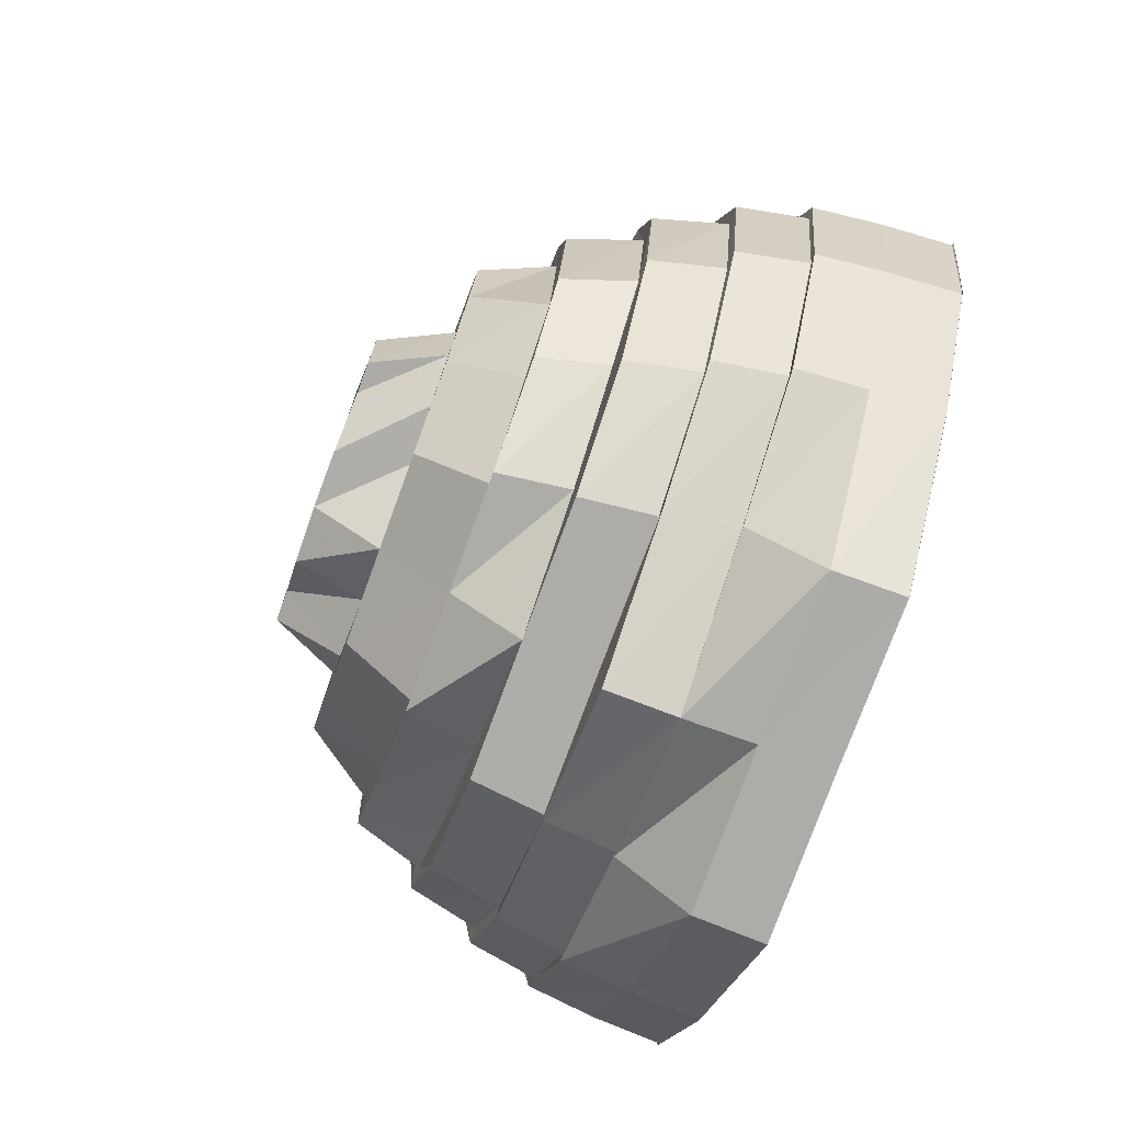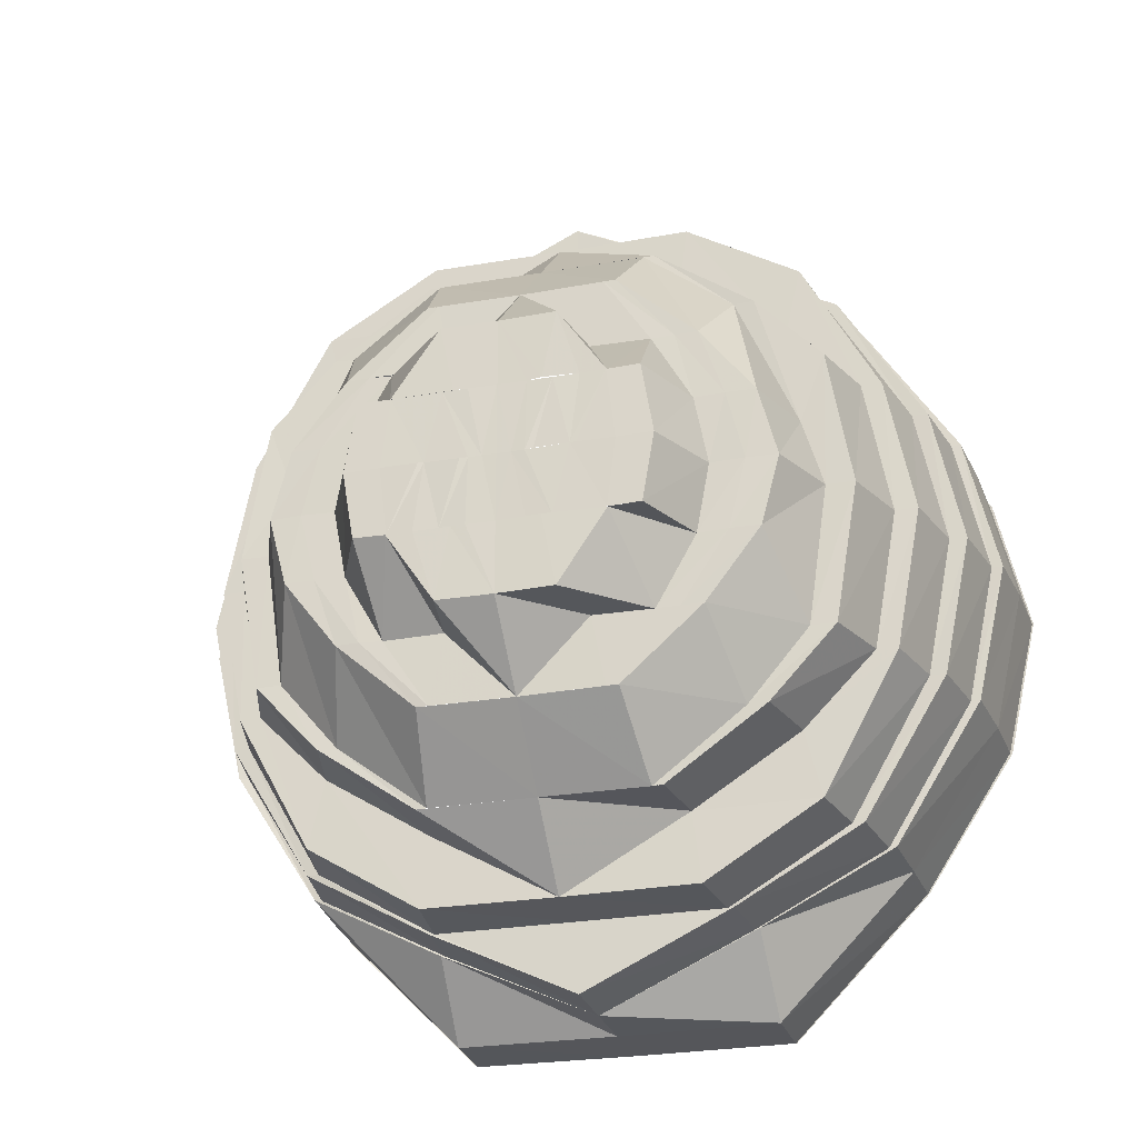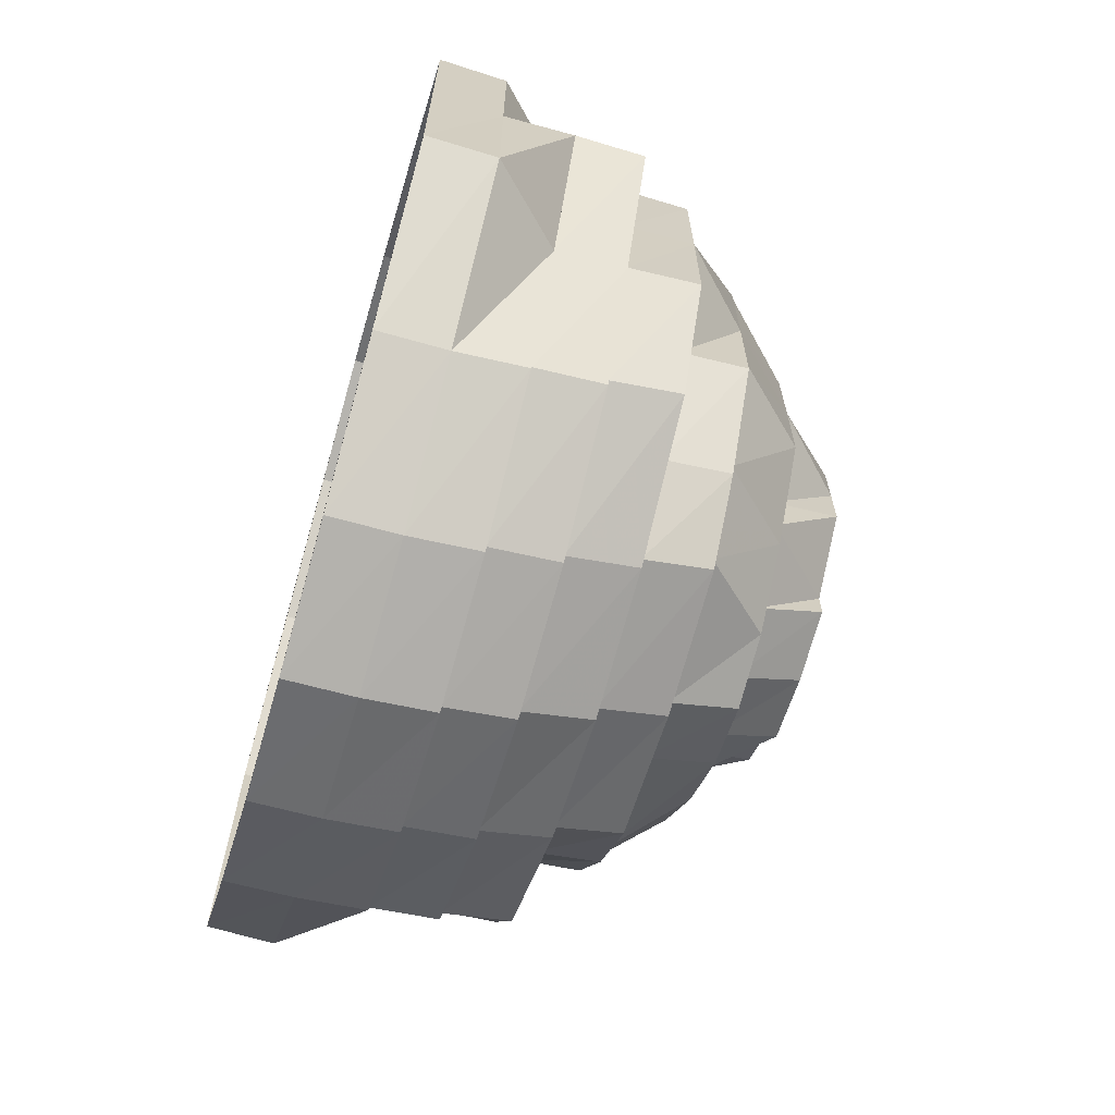
<metadata>
{"format":"obj","ext":"obj","renderer":"f3d","projection":"perspective","resolution":1024,"background":"white","views":[{"elev":-76.9,"azim":159.8,"up":"+Y"},{"elev":-26.6,"azim":105.4,"up":"+Y"},{"elev":-67.1,"azim":-16.2,"up":"+Z"}]}
</metadata>
<code>
o 27685
v 2253 1883 18.36
v 2253 1883 18.38
v 2253 1883 18.36
v 2253 1883 18.36
v 2253 1883 18.38
v 2253 1883 18.39
v 2253 1883 18.38
v 2253 1883 18.39
v 2253 1883 18.4
v 2253 1883 18.39
v 2253 1883 18.4
v 2253 1883 18.39
v 2253 1883 18.4
v 2253 1883 18.39
v 2253 1883 18.38
v 2253 1883 18.39
v 2253 1883 18.38
v 2253 1883 18.36
v 2253 1883 18.36
v 2253 1883 18.38
v 2253 1883 18.4
v 2253 1883 18.39
v 2253 1883 18.38
v 2253 1883 18.4
v 2253 1883 18.39
v 2253 1883 18.4
v 2253 1883 18.39
v 2253 1883 18.38
v 2253 1883 18.39
v 2253 1883 18.39
v 2253 1883 18.38
v 2253 1883 18.36
v 2253 1883 18.4
v 2253 1883 18.38
v 2253 1883 18.39
v 2253 1883 18.39
v 2253 1883 18.39
v 2253 1883 18.38
v 2253 1883 18.39
v 2253 1883 18.36
v 2253 1883 18.38
v 2253 1883 18.38
v 2253 1883 18.36
v 2253 1883 18.38
v 2253 1883 18.34
v 2253 1883 18.36
v 2253 1883 18.36
v 2253 1883 18.36
v 2253 1883 18.34
v 2253 1883 18.34
v 2253 1883 18.32
v 2253 1883 18.34
v 2253 1883 18.32
v 2253 1883 18.34
v 2253 1883 18.3
v 2253 1883 18.32
v 2253 1883 18.29
v 2253 1883 18.3
v 2253 1883 18.36
v 2253 1883 18.36
v 2253 1883 18.36
v 2253 1883 18.38
v 2253 1883 18.38
v 2253 1883 18.38
v 2253 1883 18.39
v 2253 1883 18.39
v 2253 1883 18.39
v 2253 1883 18.4
v 2253 1883 18.39
v 2253 1883 18.39
v 2253 1883 18.39
v 2253 1883 18.38
v 2253 1883 18.39
v 2253 1883 18.37
v 2253 1883 18.39
v 2253 1883 18.36
v 2253 1883 18.38
v 2253 1883 18.38
v 2253 1883 18.39
v 2253 1883 18.36
v 2253 1883 18.36
v 2253 1883 18.34
v 2253 1883 18.34
v 2253 1883 18.32
v 2253 1883 18.34
v 2253 1883 18.3
v 2253 1883 18.32
v 2253 1883 18.32
v 2253 1883 18.3
v 2253 1883 18.3
v 2253 1883 18.28
v 2253 1883 18.29
v 2253 1883 18.29
v 2253 1883 18.3
v 2253 1883 18.29
v 2253 1883 18.3
v 2253 1883 18.32
v 2253 1883 18.32
v 2253 1883 18.32
v 2253 1883 18.34
v 2253 1883 18.3
v 2253 1883 18.29
v 2253 1883 18.29
v 2253 1883 18.36
v 2253 1883 18.34
v 2253 1883 18.34
v 2253 1883 18.38
v 2253 1883 18.36
v 2253 1883 18.36
v 2253 1883 18.34
v 2253 1883 18.39
v 2253 1883 18.37
v 2253 1883 18.37
v 2253 1883 18.29
v 2253 1883 18.28
v 2253 1883 18.29
v 2253 1883 18.28
v 2253 1883 18.28
v 2253 1883 18.29
v 2253 1883 18.28
v 2253 1883 18.3
v 2253 1883 18.29
v 2253 1883 18.29
v 2253 1883 18.3
v 2253 1883 18.29
v 2253 1883 18.3
v 2253 1883 18.32
v 2253 1883 18.31
v 2253 1883 18.3
v 2253 1883 18.29
v 2253 1883 18.32
v 2253 1883 18.3
v 2253 1883 18.29
v 2253 1883 18.32
v 2253 1883 18.32
v 2253 1883 18.3
v 2253 1883 18.31
v 2253 1883 18.3
v 2253 1883 18.29
v 2253 1883 18.32
v 2253 1883 18.32
v 2253 1883 18.31
v 2253 1883 18.32
v 2253 1883 18.32
v 2253 1883 18.31
v 2253 1883 18.32
v 2253 1883 18.34
v 2253 1883 18.31
v 2253 1883 18.33
v 2253 1883 18.3
v 2253 1883 18.29
v 2253 1883 18.34
v 2253 1883 18.29
v 2253 1883 18.29
v 2253 1883 18.3
v 2253 1883 18.32
v 2253 1883 18.3
v 2253 1883 18.34
v 2253 1883 18.32
v 2253 1883 18.3
v 2253 1883 18.3
v 2253 1883 18.32
v 2253 1883 18.34
v 2253 1883 18.32
v 2253 1883 18.3
v 2253 1883 18.32
v 2253 1883 18.3
v 2253 1883 18.31
v 2253 1883 18.3
v 2253 1883 18.32
v 2253 1883 18.3
v 2253 1883 18.3
v 2253 1883 18.31
v 2253 1883 18.34
v 2253 1883 18.32
v 2253 1883 18.36
v 2253 1883 18.36
v 2253 1883 18.37
v 2253 1883 18.31
v 2253 1883 18.32
v 2253 1883 18.32
v 2253 1883 18.34
v 2253 1883 18.35
v 2253 1883 18.36
v 2253 1883 18.37
v 2253 1883 18.38
v 2253 1883 18.37
v 2253 1883 18.31
v 2253 1883 18.32
v 2253 1883 18.34
v 2253 1883 18.31
v 2253 1883 18.32
v 2253 1883 18.33
v 2253 1883 18.34
v 2253 1883 18.33
v 2253 1883 18.31
v 2253 1883 18.32
v 2253 1883 18.33
v 2253 1883 18.32
v 2253 1883 18.33
v 2253 1883 18.32
v 2253 1883 18.32
v 2253 1883 18.31
v 2253 1883 18.32
v 2253 1883 18.31
v 2253 1883 18.31
v 2253 1883 18.32
v 2253 1883 18.32
v 2253 1883 18.32
v 2253 1883 18.31
v 2253 1883 18.32
v 2253 1883 18.32
v 2253 1883 18.33
v 2253 1883 18.33
v 2253 1883 18.31
v 2253 1883 18.33
v 2253 1883 18.33
v 2253 1883 18.32
v 2253 1883 18.33
v 2253 1883 18.33
v 2253 1883 18.33
v 2253 1883 18.33
v 2253 1883 18.33
v 2253 1883 18.34
v 2253 1883 18.33
v 2253 1883 18.34
v 2253 1883 18.33
v 2253 1883 18.33
v 2253 1883 18.33
v 2253 1883 18.34
v 2253 1883 18.34
v 2253 1883 18.34
v 2253 1883 18.34
v 2253 1883 18.34
v 2253 1883 18.34
v 2253 1883 18.35
v 2253 1883 18.35
v 2253 1883 18.34
v 2253 1883 18.34
v 2253 1883 18.34
v 2253 1883 18.34
v 2253 1883 18.35
v 2253 1883 18.35
v 2253 1883 18.36
v 2253 1883 18.35
v 2253 1883 18.35
v 2253 1883 18.35
v 2253 1883 18.37
v 2253 1883 18.36
v 2253 1883 18.37
v 2253 1883 18.38
v 2253 1883 18.38
v 2253 1883 18.37
v 2253 1883 18.37
v 2253 1883 18.37
v 2253 1883 18.36
v 2253 1883 18.36
v 2253 1883 18.35
v 2253 1883 18.36
v 2253 1883 18.36
v 2253 1883 18.35
v 2253 1883 18.37
v 2253 1883 18.36
v 2253 1883 18.37
v 2253 1883 18.36
v 2253 1883 18.36
v 2253 1883 18.38
v 2253 1883 18.37
v 2253 1883 18.38
v 2253 1883 18.37
v 2253 1883 18.38
v 2253 1883 18.38
v 2253 1883 18.38
v 2253 1883 18.37
v 2253 1883 18.37
v 2253 1883 18.37
v 2253 1883 18.37
v 2253 1883 18.36
v 2253 1883 18.34
v 2253 1883 18.36
v 2253 1883 18.37
v 2253 1883 18.36
v 2253 1883 18.38
v 2253 1883 18.37
v 2253 1883 18.36
v 2253 1883 18.34
v 2253 1883 18.36
v 2253 1883 18.38
v 2253 1883 18.39
v 2253 1883 18.38
v 2253 1883 18.39
v 2253 1883 18.37
v 2253 1883 18.38
v 2253 1883 18.38
v 2253 1883 18.36
v 2253 1883 18.38
v 2253 1883 18.37
v 2253 1883 18.39
v 2253 1883 18.39
v 2253 1883 18.34
v 2253 1883 18.36
v 2253 1883 18.37
v 2253 1883 18.36
v 2253 1883 18.34
v 2253 1883 18.34
v 2253 1883 18.32
v 2253 1883 18.3
v 2253 1883 18.32
v 2253 1883 18.28
v 2253 1883 18.3
v 2253 1883 18.32
v 2253 1883 18.3
v 2253 1883 18.29
v 2253 1883 18.28
v 2253 1883 18.28
v 2253 1883 18.28
v 2253 1883 18.28
v 2253 1883 18.28
v 2253 1883 18.28
v 2253 1883 18.3
v 2253 1883 18.29
v 2253 1883 18.3
v 2253 1883 18.3
v 2253 1883 18.32
v 2253 1883 18.32
v 2253 1883 18.32
v 2253 1883 18.34
v 2253 1883 18.36
v 2253 1883 18.34
v 2253 1883 18.38
v 2253 1883 18.36
v 2253 1883 18.39
v 2253 1883 18.38
v 2253 1883 18.38
v 2253 1883 18.36
v 2253 1883 18.38
v 2253 1883 18.36
v 2253 1883 18.39
v 2253 1883 18.36
v 2253 1883 18.36
v 2253 1883 18.34
v 2253 1883 18.34
v 2253 1883 18.31
v 2253 1883 18.31
v 2253 1883 18.29
v 2253 1883 18.31
v 2253 1883 18.29
v 2253 1883 18.31
v 2253 1883 18.36
v 2253 1883 18.34
v 2253 1883 18.32
v 2253 1883 18.32
v 2253 1883 18.3
v 2253 1883 18.3
v 2253 1883 18.28
v 2253 1883 18.28
v 2253 1883 18.3
v 2253 1883 18.31
v 2253 1883 18.29
v 2253 1883 18.28
v 2253 1883 18.29
v 2253 1883 18.28
v 2253 1883 18.28
v 2253 1883 18.32
v 2253 1883 18.3
v 2253 1883 18.28
v 2253 1883 18.28
v 2253 1883 18.28
v 2253 1883 18.28
v 2253 1883 18.28
v 2253 1883 18.28
v 2253 1883 18.28
v 2253 1883 18.28
v 2253 1883 18.28
v 2253 1883 18.28
v 2253 1883 18.28
v 2253 1883 18.28
v 2253 1883 18.29
v 2253 1883 18.28
v 2253 1883 18.29
v 2253 1883 18.31
v 2253 1883 18.31
v 2253 1883 18.29
v 2253 1883 18.28
v 2253 1883 18.28
v 2253 1883 18.29
v 2253 1883 18.3
v 2253 1883 18.3
v 2253 1883 18.31
v 2253 1883 18.31
v 2253 1883 18.31
v 2253 1883 18.3
v 2253 1883 18.32
v 2253 1883 18.3
v 2253 1883 18.32
v 2253 1883 18.28
v 2253 1883 18.36
v 2253 1883 18.34
v 2253 1883 18.36
v 2253 1883 18.32
v 2253 1883 18.34
v 2253 1883 18.32
v 2253 1883 18.39
v 2253 1883 18.39
v 2253 1883 18.39
v 2253 1883 18.39
v 2253 1883 18.38
v 2253 1883 18.36
v 2253 1883 18.37
v 2253 1883 18.37
v 2253 1883 18.35
v 2253 1883 18.37
v 2253 1883 18.37
v 2253 1883 18.38
v 2253 1883 18.36
v 2253 1883 18.37
v 2253 1883 18.39
v 2253 1883 18.36
v 2253 1883 18.36
v 2253 1883 18.34
v 2253 1883 18.36
v 2253 1883 18.36
v 2253 1883 18.32
v 2253 1883 18.34
v 2253 1883 18.34
v 2253 1883 18.3
v 2253 1883 18.32
v 2253 1883 18.32
v 2253 1883 18.34
v 2253 1883 18.29
v 2253 1883 18.3
v 2253 1883 18.3
v 2253 1883 18.35
v 2253 1883 18.32
v 2253 1883 18.32
v 2253 1883 18.3
v 2253 1883 18.34
v 2253 1883 18.36
v 2253 1883 18.37
v 2253 1883 18.37
v 2253 1883 18.35
v 2253 1883 18.37
v 2253 1883 18.35
v 2253 1883 18.36
v 2253 1883 18.35
v 2253 1883 18.36
v 2253 1883 18.37
v 2253 1883 18.35
v 2253 1883 18.34
v 2253 1883 18.35
v 2253 1883 18.36
v 2253 1883 18.36
v 2253 1883 18.35
v 2253 1883 18.35
v 2253 1883 18.35
v 2253 1883 18.35
v 2253 1883 18.36
v 2253 1883 18.36
v 2253 1883 18.36
v 2253 1883 18.35
v 2253 1883 18.35
v 2253 1883 18.35
v 2253 1883 18.35
v 2253 1883 18.35
v 2253 1883 18.35
v 2253 1883 18.35
v 2253 1883 18.35
v 2253 1883 18.34
v 2253 1883 18.34
v 2253 1883 18.34
v 2253 1883 18.34
v 2253 1883 18.34
v 2253 1883 18.33
v 2253 1883 18.34
v 2253 1883 18.34
v 2253 1883 18.33
v 2253 1883 18.35
v 2253 1883 18.35
v 2253 1883 18.34
v 2253 1883 18.33
v 2253 1883 18.34
v 2253 1883 18.33
v 2253 1883 18.32
v 2253 1883 18.31
v 2253 1883 18.31
v 2253 1883 18.3
v 2253 1883 18.32
v 2253 1883 18.32
v 2253 1883 18.33
v 2253 1883 18.31
v 2253 1883 18.32
v 2253 1883 18.37
v 2253 1883 18.36
v 2253 1883 18.35
v 2253 1883 18.31
v 2253 1883 18.32
v 2253 1883 18.32
f 1 2 3
f 4 2 5
f 2 6 7
f 5 6 8
f 6 9 10
f 8 9 11
f 9 12 13
f 11 12 14
f 12 15 16
f 14 15 17
f 17 18 19
f 15 18 20
f 21 16 22
f 22 20 23
f 21 22 24
f 22 23 25
f 26 22 27
f 27 23 28
f 29 21 26
f 30 31 22
f 31 32 23
f 33 30 21
f 34 35 29
f 36 33 35
f 35 13 21
f 35 21 37
f 38 37 39
f 40 41 38
f 42 35 41
f 42 10 35
f 43 42 34
f 44 36 42
f 45 46 40
f 47 42 46
f 48 44 47
f 47 7 42
f 49 47 46
f 50 47 49
f 51 50 45
f 50 3 47
f 52 3 50
f 53 49 54
f 55 56 53
f 57 58 55
f 54 59 60
f 61 62 59
f 60 63 64
f 62 65 63
f 64 66 67
f 65 68 66
f 68 69 70
f 66 24 70
f 66 70 71
f 69 72 73
f 70 25 73
f 74 71 75
f 76 77 74
f 78 79 77
f 80 78 81
f 82 80 83
f 84 83 85
f 86 87 84
f 88 82 87
f 89 88 90
f 91 89 92
f 93 90 94
f 95 94 96
f 96 97 98
f 99 100 97
f 101 99 94
f 102 101 93
f 93 94 103
f 100 104 105
f 98 105 106
f 104 107 108
f 106 108 109
f 105 108 110
f 107 111 112
f 109 112 113
f 114 93 103
f 115 93 114
f 115 92 93
f 114 103 116
f 117 92 115
f 117 118 92
f 119 117 115
f 120 121 118
f 122 117 119
f 119 115 123
f 123 115 114
f 124 119 123
f 123 114 125
f 125 114 116
f 124 123 126
f 127 126 128
f 129 123 130
f 131 124 129
f 132 133 124
f 134 132 135
f 125 116 136
f 137 125 136
f 138 139 137
f 140 138 141
f 137 136 142
f 143 137 142
f 144 145 143
f 143 142 146
f 147 143 146
f 146 142 148
f 146 148 149
f 142 136 150
f 142 150 148
f 136 151 150
f 136 116 151
f 152 143 147
f 116 153 151
f 116 103 153
f 154 155 153
f 155 156 157
f 156 158 159
f 153 160 157
f 161 162 160
f 162 163 164
f 165 164 166
f 153 157 167
f 151 153 167
f 167 157 168
f 169 170 168
f 151 167 171
f 150 151 171
f 167 168 172
f 171 167 172
f 172 168 173
f 170 174 175
f 174 176 177
f 176 178 177
f 179 180 173
f 173 175 181
f 175 110 182
f 110 177 182
f 182 177 183
f 184 185 183
f 185 186 187
f 173 181 188
f 181 182 189
f 188 181 189
f 189 182 190
f 191 173 188
f 172 173 191
f 188 189 192
f 192 189 193
f 193 194 195
f 196 188 192
f 191 188 196
f 192 193 197
f 197 193 198
f 199 198 200
f 197 198 201
f 202 197 201
f 203 192 197
f 203 197 202
f 196 192 203
f 204 203 202
f 205 196 203
f 205 203 204
f 206 205 207
f 208 205 204
f 208 204 209
f 210 196 205
f 204 202 211
f 209 204 211
f 211 202 212
f 211 212 213
f 209 211 214
f 213 212 214
f 210 191 196
f 215 210 205
f 216 209 214
f 212 217 214
f 218 219 217
f 214 217 220
f 214 220 221
f 221 220 222
f 216 214 222
f 220 223 222
f 224 216 222
f 222 223 224
f 225 216 224
f 226 225 224
f 217 227 228
f 229 230 227
f 227 231 228
f 228 231 223
f 227 190 231
f 223 232 224
f 223 231 232
f 224 232 233
f 226 224 233
f 231 234 232
f 235 236 234
f 190 237 231
f 232 238 233
f 238 226 233
f 232 239 238
f 239 240 238
f 241 237 242
f 190 243 237
f 243 244 237
f 182 245 190
f 190 245 246
f 247 248 245
f 246 249 243
f 243 249 244
f 245 250 246
f 246 250 249
f 245 187 250
f 187 251 250
f 187 252 251
f 250 253 249
f 250 251 253
f 249 254 244
f 249 253 254
f 244 254 255
f 244 255 256
f 256 255 257
f 256 257 258
f 258 259 260
f 261 256 258
f 237 256 261
f 261 258 234
f 255 262 257
f 257 262 263
f 255 264 262
f 254 264 255
f 265 263 266
f 254 267 264
f 253 267 254
f 264 268 262
f 253 269 267
f 251 269 253
f 267 270 264
f 264 270 268
f 269 271 267
f 267 271 270
f 251 272 269
f 252 272 251
f 269 273 271
f 272 273 269
f 271 274 270
f 273 275 271
f 271 275 274
f 273 276 275
f 277 278 276
f 278 279 280
f 281 280 282
f 283 284 273
f 284 285 275
f 285 286 287
f 272 288 273
f 289 288 272
f 252 289 272
f 290 289 252
f 289 291 288
f 291 292 288
f 291 293 292
f 294 295 293
f 296 292 297
f 298 294 299
f 295 300 301
f 302 301 303
f 303 304 305
f 300 306 304
f 306 307 308
f 307 309 310
f 311 310 312
f 312 122 313
f 122 314 117
f 314 118 117
f 314 315 118
f 316 314 122
f 316 317 314
f 318 120 314
f 319 318 316
f 320 316 321
f 322 319 323
f 324 323 320
f 325 322 326
f 327 326 324
f 328 329 327
f 330 331 328
f 332 333 330
f 334 335 333
f 336 335 337
f 338 334 336
f 334 339 335
f 23 339 334
f 23 340 339
f 340 341 339
f 339 342 335
f 339 341 342
f 341 343 342
f 344 345 343
f 346 345 347
f 342 343 348
f 349 342 350
f 342 348 329
f 329 348 351
f 350 351 352
f 352 353 354
f 354 355 356
f 348 357 351
f 358 359 348
f 359 360 357
f 348 361 357
f 345 362 361
f 347 362 363
f 364 357 365
f 362 366 367
f 363 366 368
f 357 367 369
f 357 369 353
f 365 369 370
f 360 371 369
f 366 372 373
f 368 372 374
f 369 373 375
f 369 375 355
f 371 376 375
f 370 375 377
f 372 378 379
f 374 378 380
f 380 381 382
f 378 381 383
f 375 379 384
f 375 384 317
f 377 384 385
f 376 386 384
f 384 383 387
f 385 387 388
f 384 387 315
f 386 389 387
f 387 390 391
f 390 52 391
f 391 52 50
f 387 391 392
f 391 50 393
f 392 391 393
f 392 393 58
f 394 393 395
f 396 392 394
f 397 398 399
f 400 401 402
f 71 70 403
f 70 73 403
f 71 403 404
f 403 73 299
f 403 299 405
f 404 403 405
f 405 299 291
f 405 291 289
f 406 407 291
f 290 405 289
f 404 405 290
f 407 408 292
f 409 404 290
f 409 290 410
f 411 410 412
f 413 290 414
f 415 409 413
f 416 417 409
f 418 416 419
f 408 420 421
f 297 421 422
f 420 423 424
f 422 424 425
f 423 426 427
f 425 427 428
f 424 427 429
f 426 430 431
f 428 431 432
f 433 429 152
f 429 434 152
f 152 434 141
f 435 436 434
f 437 435 434
f 438 437 433
f 439 438 274
f 270 274 440
f 440 433 441
f 270 440 268
f 442 443 440
f 440 441 444
f 268 440 444
f 444 441 445
f 441 152 445
f 445 152 147
f 444 445 446
f 268 444 447
f 447 444 446
f 262 268 447
f 446 445 448
f 262 447 263
f 448 449 450
f 447 446 451
f 263 447 451
f 446 448 452
f 451 446 452
f 452 448 453
f 454 453 455
f 452 453 456
f 457 452 456
f 451 452 457
f 263 451 458
f 458 451 457
f 459 263 458
f 459 458 460
f 458 457 461
f 460 458 461
f 461 457 462
f 461 462 463
f 460 461 464
f 463 462 464
f 240 460 464
f 462 465 464
f 466 467 465
f 464 465 468
f 464 468 469
f 240 464 470
f 469 468 470
f 238 240 470
f 468 471 470
f 470 471 238
f 471 226 238
f 471 472 226
f 472 473 226
f 474 472 471
f 475 476 473
f 465 477 474
f 477 472 474
f 478 479 477
f 477 147 472
f 147 480 472
f 147 149 480
f 481 480 482
f 149 483 480
f 149 148 483
f 148 484 483
f 148 150 484
f 150 171 484
f 483 484 485
f 484 171 486
f 484 486 485
f 171 172 486
f 486 172 191
f 486 191 210
f 485 486 210
f 485 210 215
f 483 485 487
f 487 485 215
f 487 215 488
f 480 487 489
f 489 487 488
f 489 488 473
f 488 490 491
f 492 493 494
f 495 496 497

</code>
